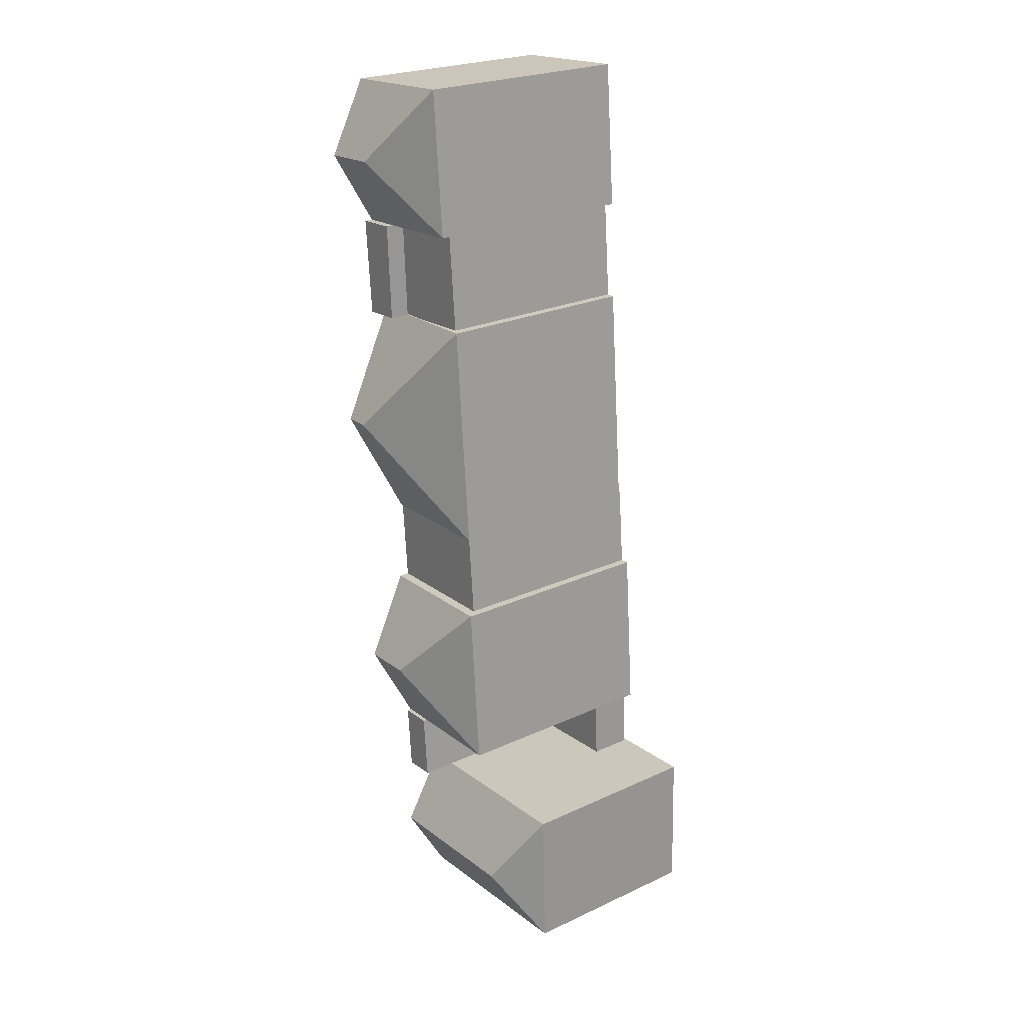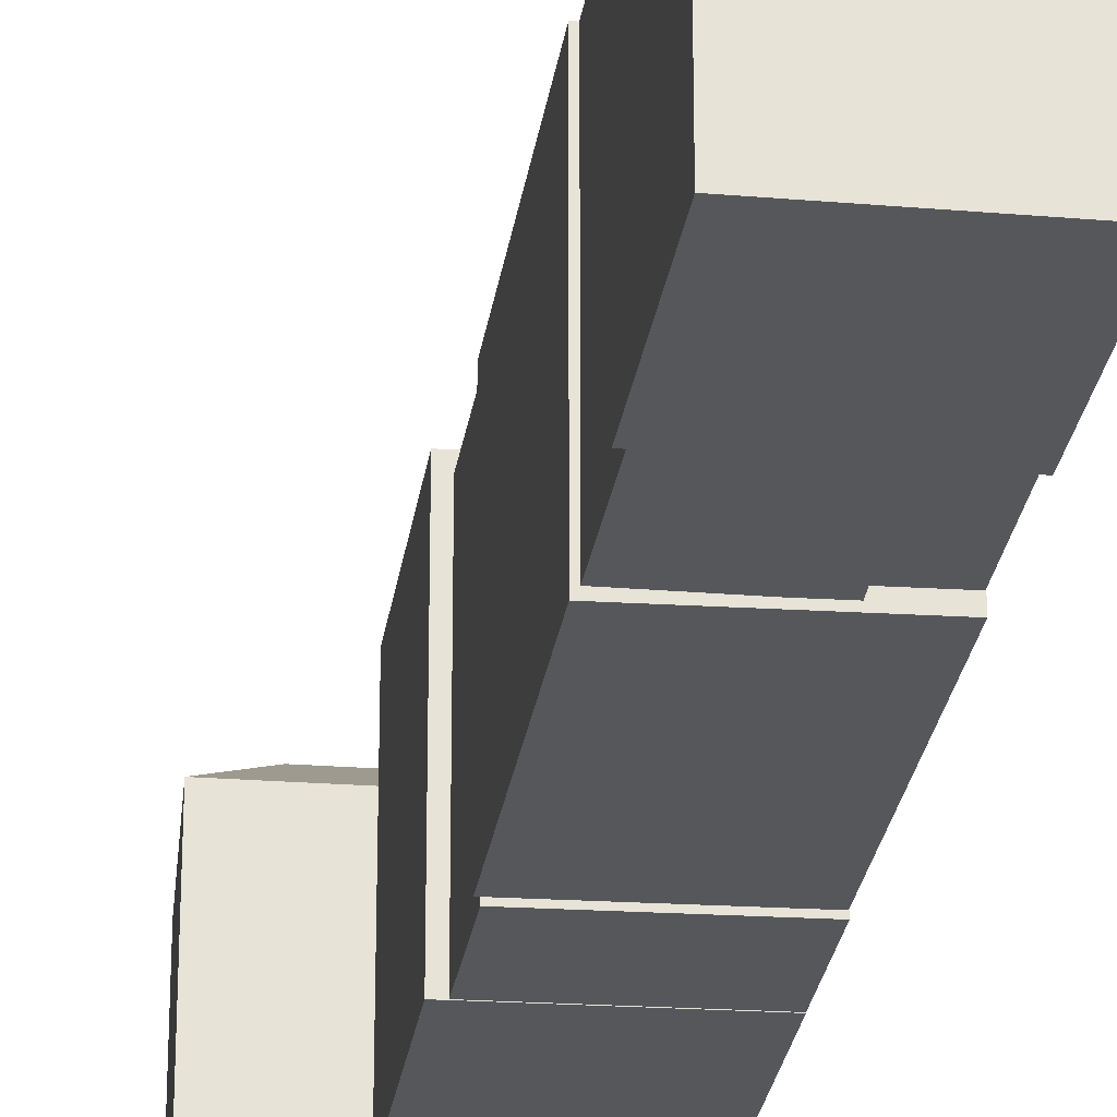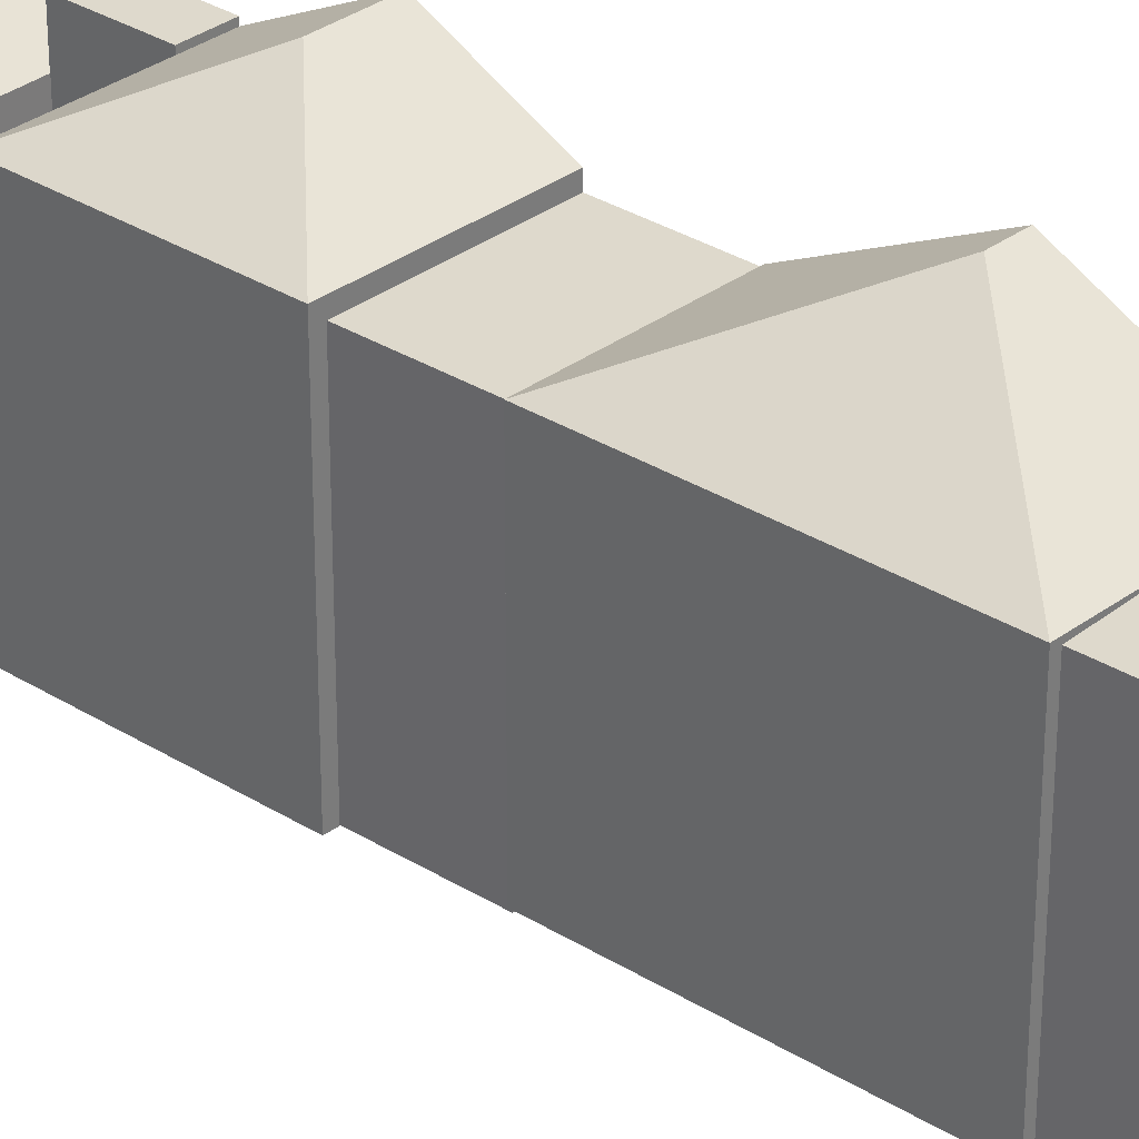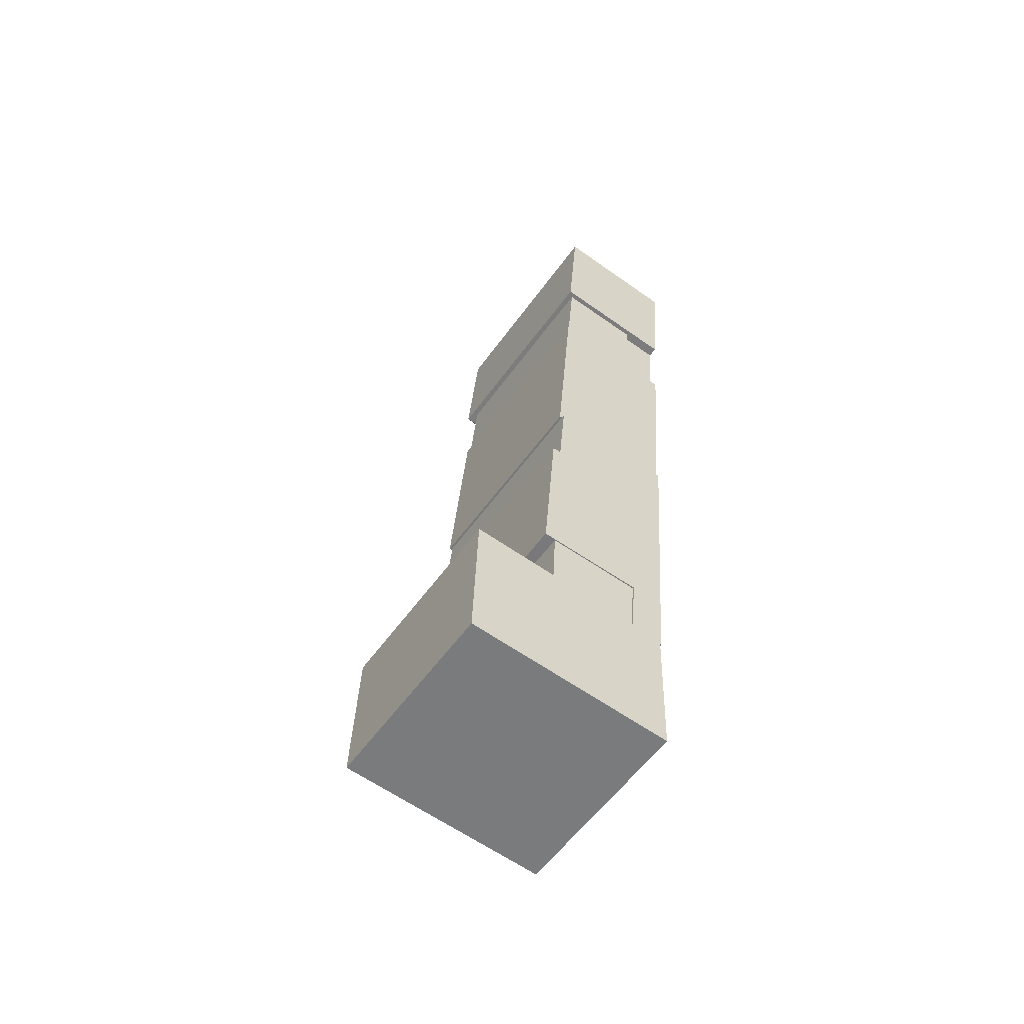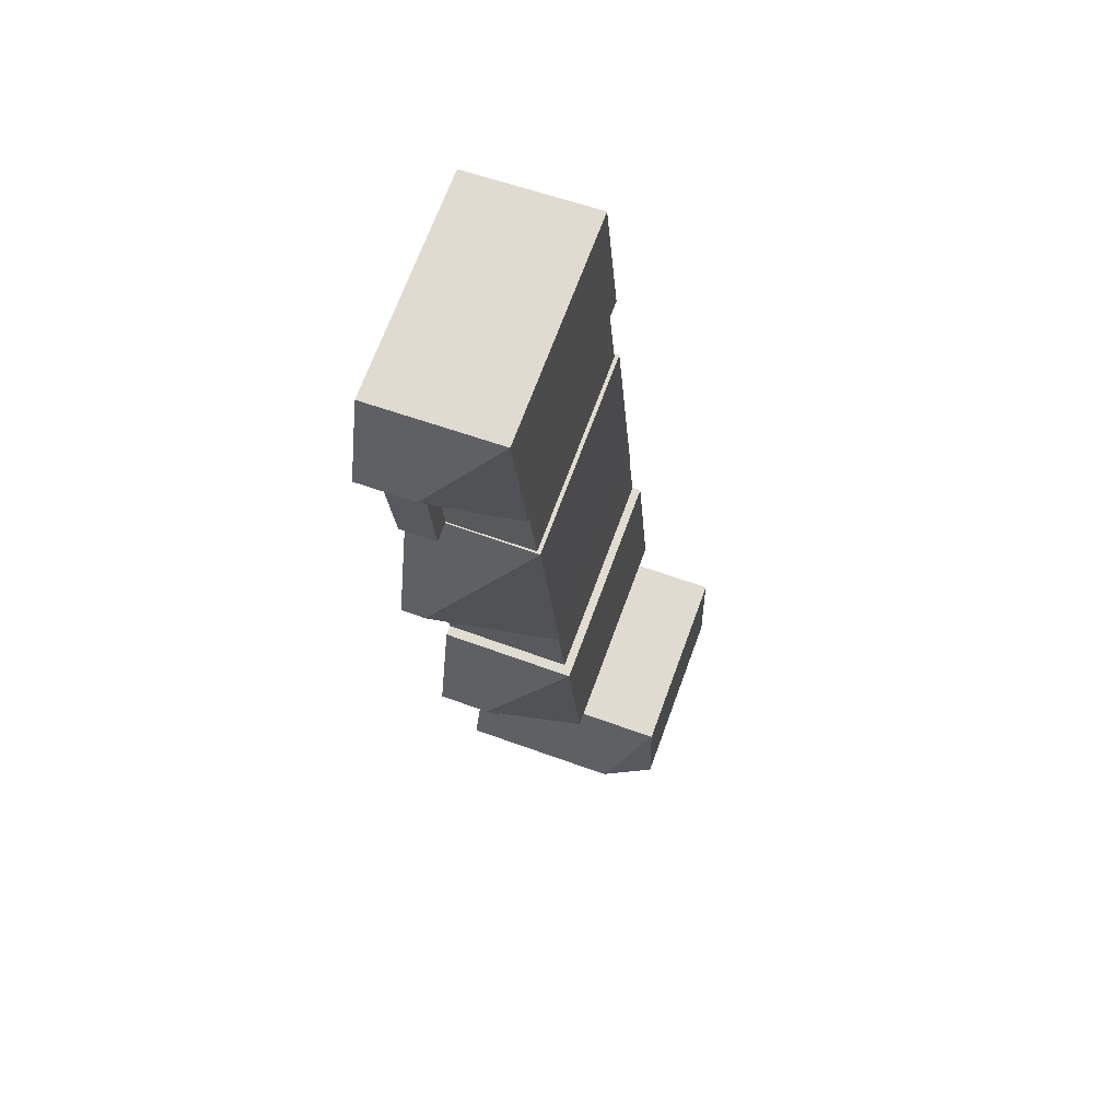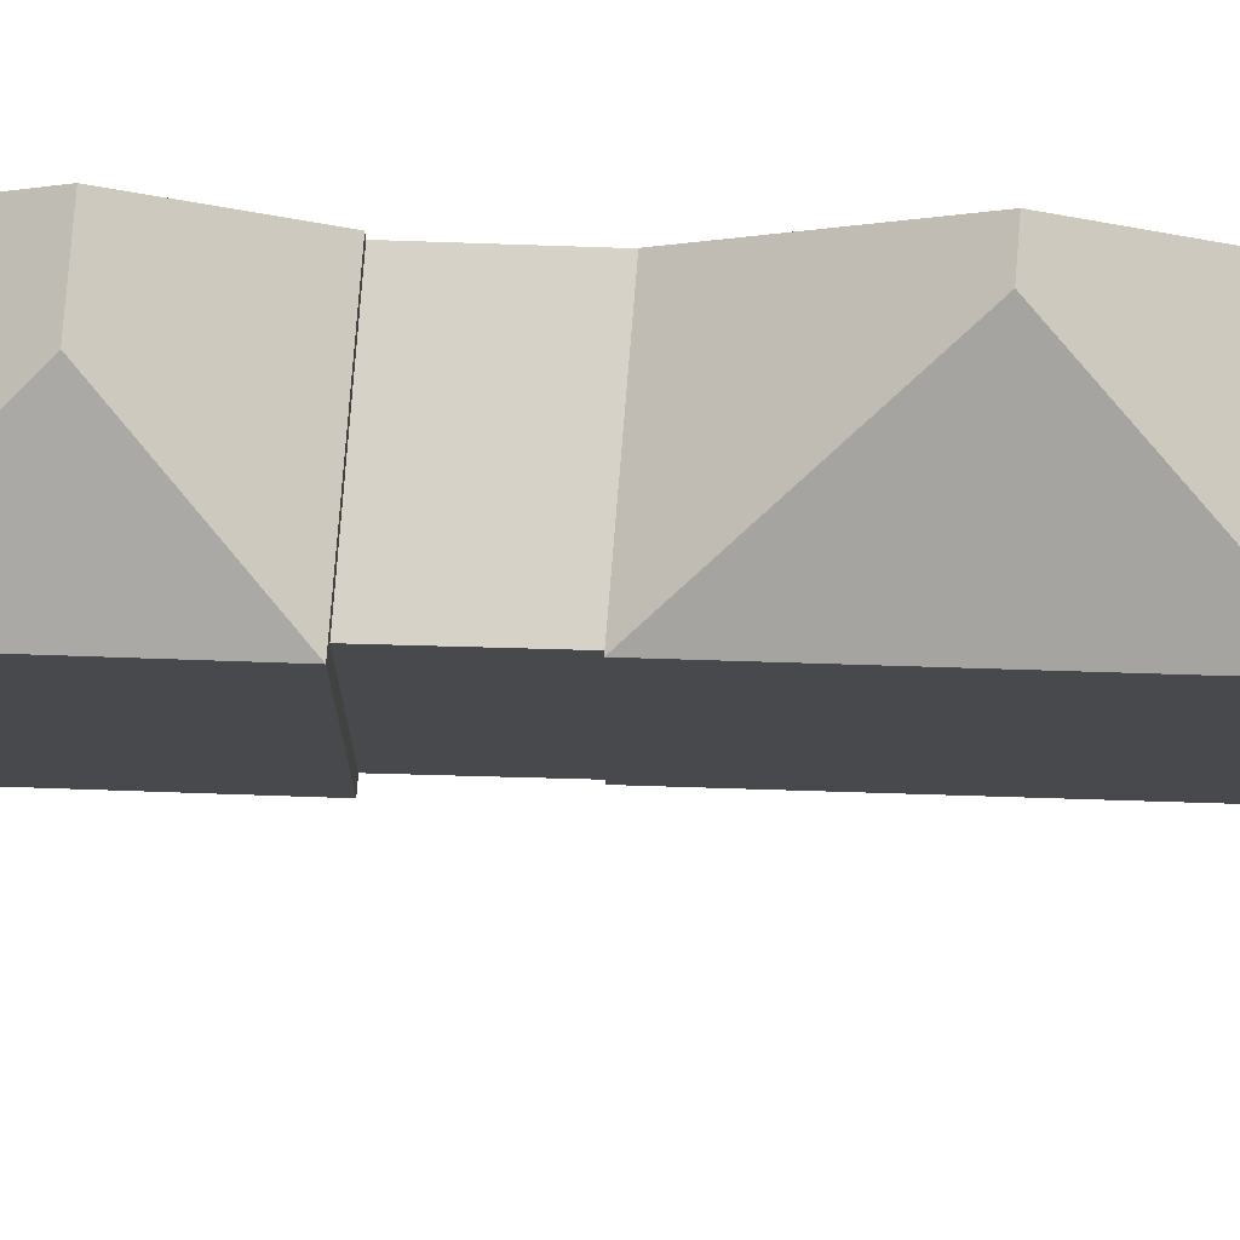
<metadata>
{"format":"obj","ext":"obj","renderer":"f3d","projection":"perspective","resolution":1024,"background":"white","views":[{"elev":24.5,"azim":-127.1,"up":"+Z"},{"elev":-27.0,"azim":-3.5,"up":"+Y"},{"elev":32.2,"azim":-44.3,"up":"+Y"},{"elev":-56.9,"azim":-35.3,"up":"+Z"},{"elev":69.8,"azim":-159.8,"up":"+Z"},{"elev":77.8,"azim":-83.6,"up":"+Y"}]}
</metadata>
<code>
v  18.62 -0.64 29.93
v  7.658 17.16 30.3
v  7.658 -0.64 30.3
v  18.62 17.16 29.93
v  0.3965 14.7 11.71
v  0 -0.85 -5.205e-17
v  0.3961 -0.85 11.71
v  0.000332 14.7 -0.0004918
v  16.47 -0.85 -0.871
v  16.47 14.7 -0.8715
v  16.87 -0.85 10.84
v  16.87 14.7 10.84
v  16.67 18.05 4.983
v  11.68 17.36 75.11
v  10.7 -0.39 63.41
v  11.67 -0.39 75.11
v  10.7 17.36 63.41
v  21.15 -0.39 62.68
v  21.15 17.36 62.68
v  22.13 -0.39 74.39
v  22.13 17.36 74.39
v  21.64 20.53 68.53
v  17.52 -3.369e-15 55.02
v  17.9 16.39 62.91
v  17.9 -3.852e-15 62.91
v  17.52 16.39 55.02
v  10.49 16.39 55.48
v  10.49 -3.397e-15 55.48
v  11.15 16.39 63.37
v  11.15 -3.88e-15 63.37
v  21.18 0.42 62.69
v  17.9 18 62.91
v  17.9 0.42 62.91
v  21.18 18 62.69
v  20.57 0.42 54.82
v  20.57 18 54.82
v  17.52 18 55.02
v  17.52 0.42 55.02
v  18.62 -0.61 29.93
v  19.15 16.36 36.68
v  19.15 -0.61 36.68
v  18.62 16.36 29.93
v  8.354 16.36 30.28
v  8.354 -0.61 30.28
v  8.922 16.36 36.99
v  8.921 -0.61 36.99
v  14.47 -0.56 10.95
v  14.92 2.882 16.41
v  14.92 -0.56 16.41
v  14.47 2.882 10.95
v  7.232 2.882 11.39
v  7.232 -0.56 11.39
v  7.505 2.882 16.72
v  7.505 -0.56 16.72
v  17.55 -0.69 16.29
v  14.92 17.48 16.4
v  14.92 -0.69 16.41
v  17.55 17.48 16.29
v  17.12 -0.69 10.78
v  17.12 17.48 10.78
v  14.47 17.48 10.95
v  14.47 -0.69 10.95
v  10.21 16.49 55.31
v  8.729 -0.33 36.99
v  10.21 -0.33 55.31
v  8.73 16.49 36.99
v  19.12 -0.33 36.68
v  19.12 16.49 36.68
v  20.61 -0.33 55
v  20.61 16.49 54.99
v  19.86 21.06 45.84
v  6.594 -0.64 16.72
v  6.594 17.16 16.72
v  17.56 -0.64 16.34
v  17.56 17.16 16.34
v  18.09 20.6 23.14
v  17.87 21.06 45.9
v  13.94 20.6 23.28
v  3.689 18.05 5.67
v  17.04 20.53 68.85
g defaultobject
f 1 2 3
f 2 1 4
f 5 6 7
f 6 5 8
f 8 9 6
f 9 8 10
f 10 11 9
f 11 10 12
f 12 10 13
f 11 5 7
f 5 11 12
f 14 15 16
f 15 14 17
f 17 18 15
f 18 17 19
f 19 20 18
f 20 19 21
f 21 19 22
f 20 14 16
f 14 20 21
f 23 24 25
f 24 23 26
f 27 23 28
f 23 27 26
f 29 28 30
f 28 29 27
f 25 29 30
f 29 25 24
f 31 32 33
f 32 31 34
f 35 34 31
f 34 35 36
f 37 35 38
f 35 37 36
f 32 38 33
f 38 32 37
f 39 40 41
f 40 39 42
f 43 39 44
f 39 43 42
f 45 44 46
f 44 45 43
f 41 45 46
f 45 41 40
f 47 48 49
f 48 47 50
f 51 47 52
f 47 51 50
f 53 52 54
f 52 53 51
f 49 53 54
f 53 49 48
f 55 56 57
f 56 55 58
f 59 58 55
f 58 59 60
f 61 59 62
f 59 61 60
f 56 62 57
f 62 56 61
f 63 64 65
f 64 63 66
f 66 67 64
f 67 66 68
f 68 69 67
f 69 68 70
f 70 68 71
f 69 63 65
f 63 69 70
f 2 72 3
f 72 2 73
f 73 74 72
f 74 73 75
f 75 1 74
f 1 75 4
f 4 75 76
f 24 27 29
f 27 24 26
f 34 37 32
f 37 34 36
f 42 45 40
f 45 42 43
f 50 53 48
f 53 50 51
f 56 60 61
f 60 56 58
f 77 66 63
f 68 77 71
f 77 68 66
f 71 63 70
f 63 71 77
f 78 73 2
f 75 78 76
f 78 75 73
f 76 2 4
f 2 76 78
f 8 5 79
f 13 8 79
f 8 13 10
f 12 79 5
f 79 12 13
f 80 17 14
f 19 80 22
f 80 19 17
f 22 14 21
f 14 22 80
f 25 28 23
f 28 25 30
f 33 35 31
f 35 33 38
f 39 46 44
f 46 39 41
f 47 54 52
f 54 47 49
f 57 59 55
f 59 57 62
f 67 65 64
f 65 67 69
f 74 3 72
f 3 74 1
f 6 11 7
f 11 6 9
f 18 16 15
f 16 18 20

</code>
